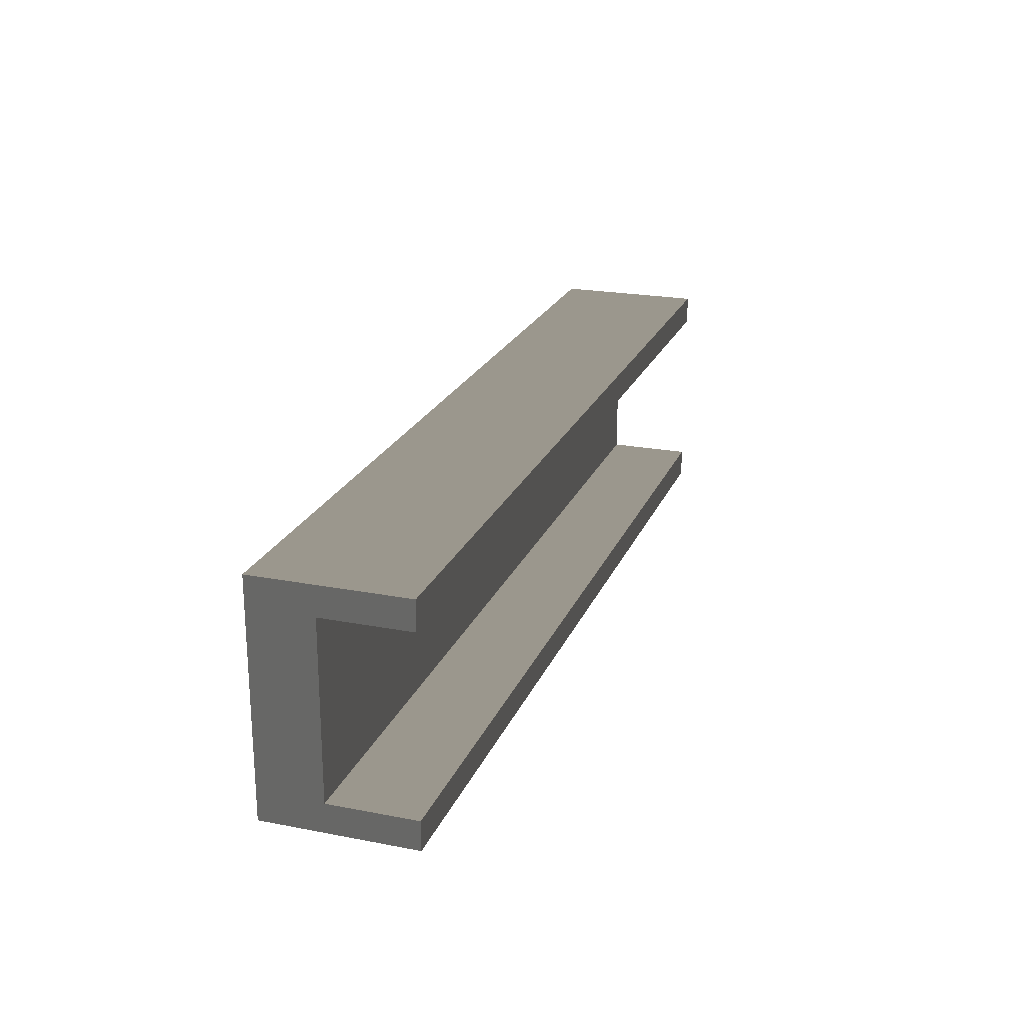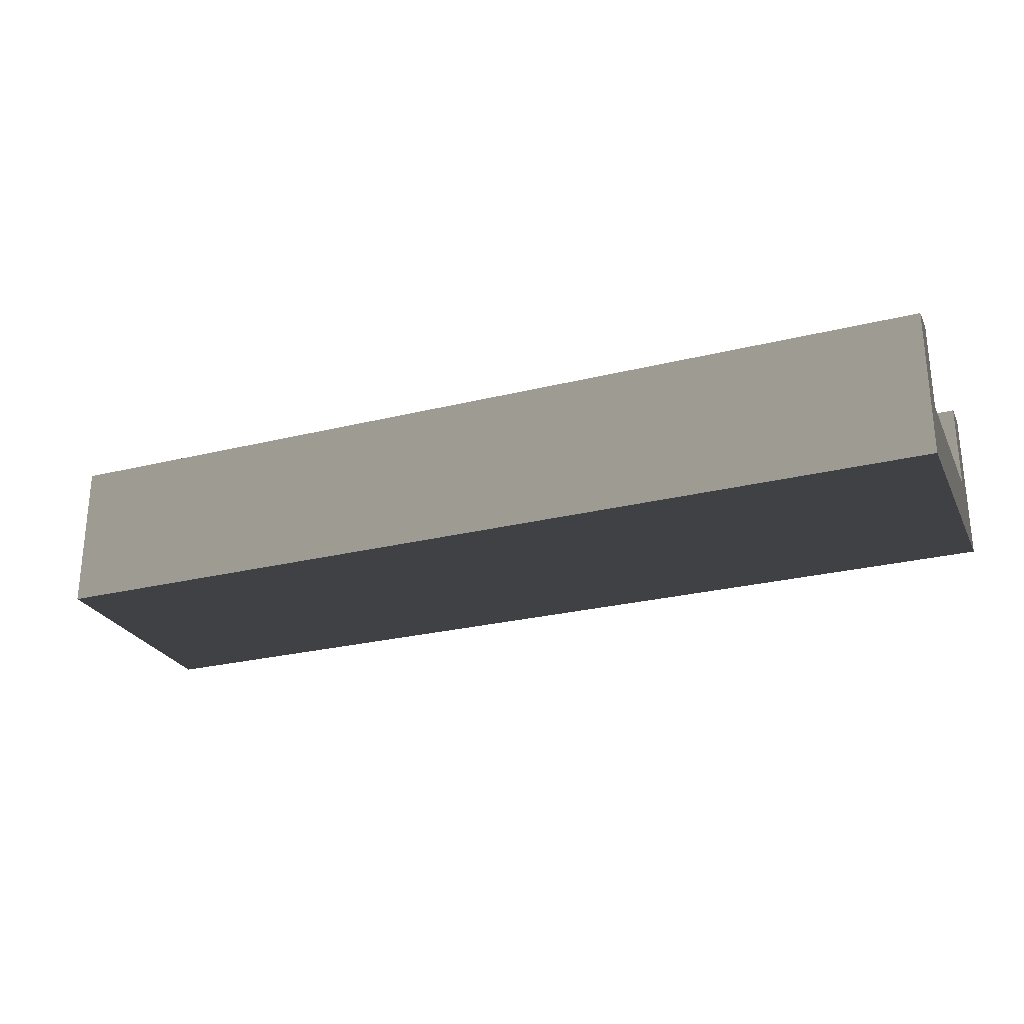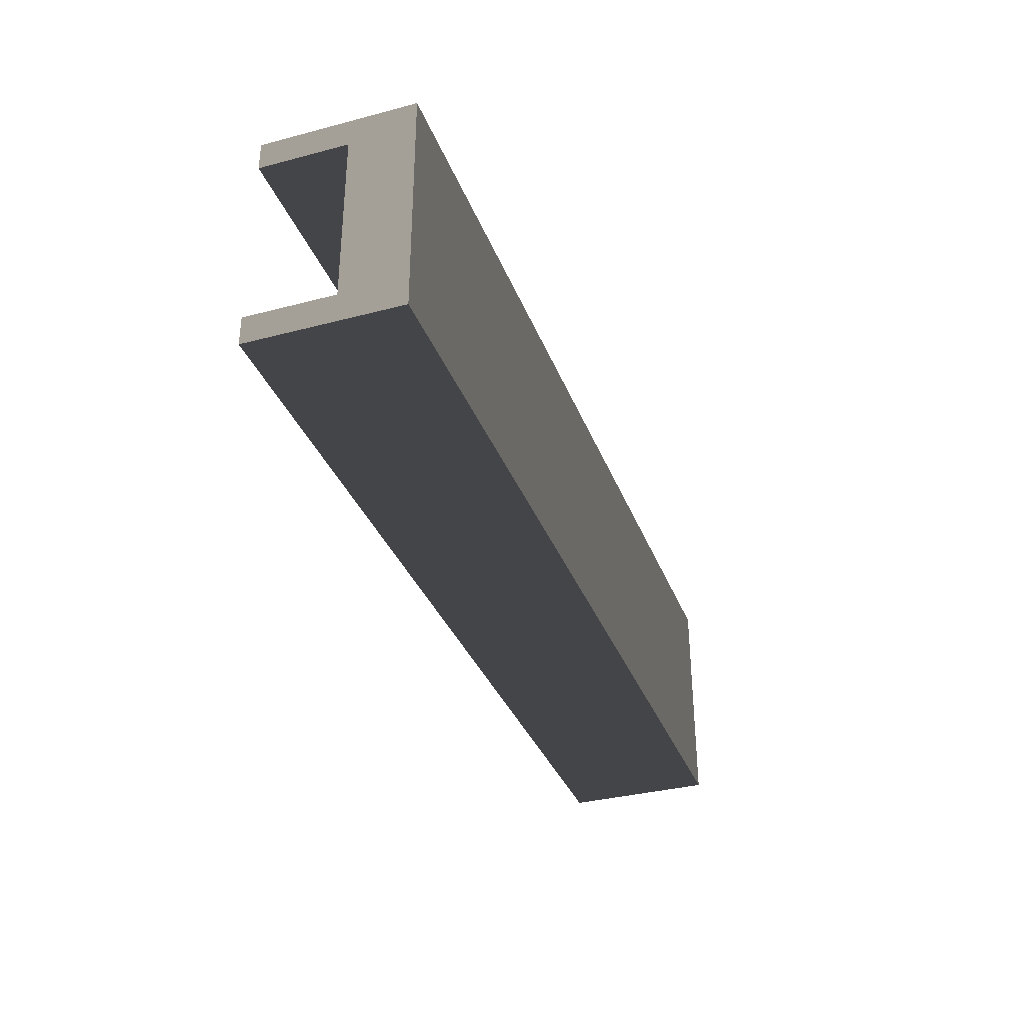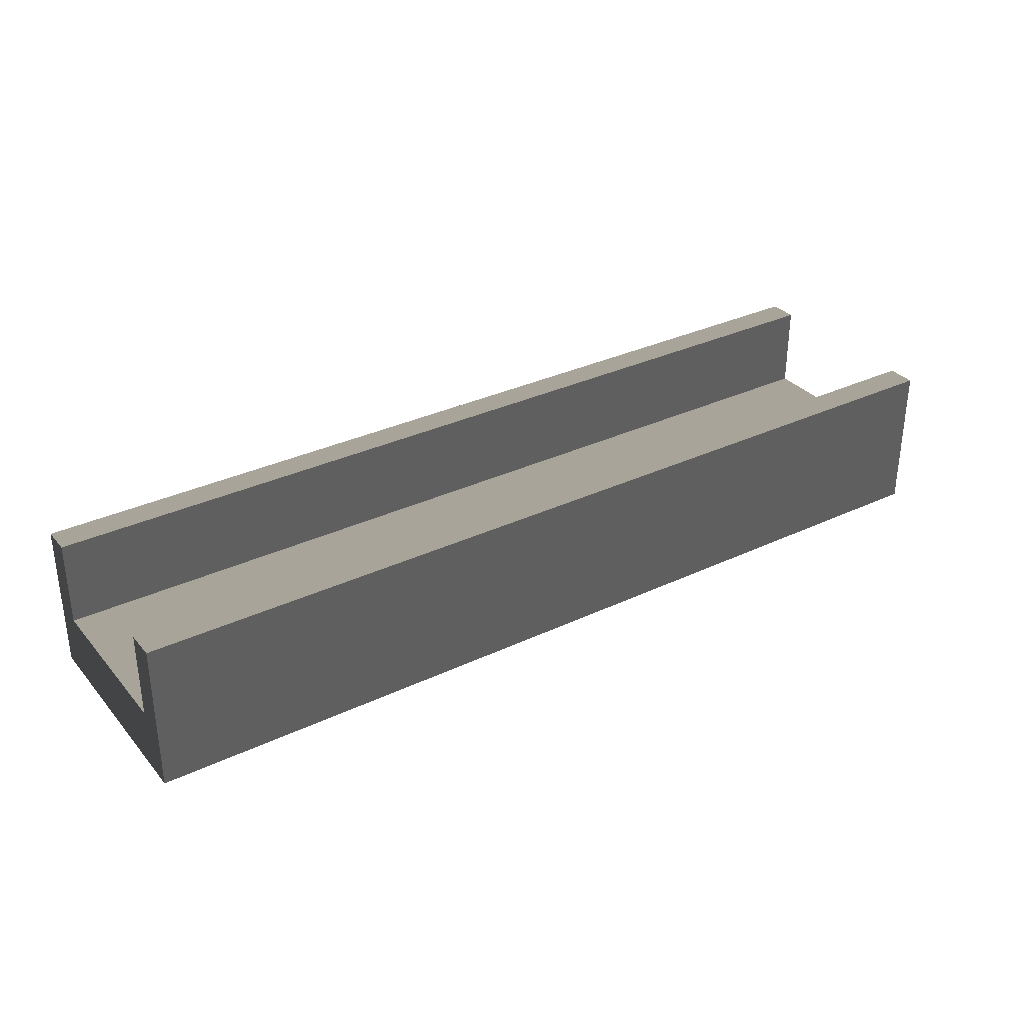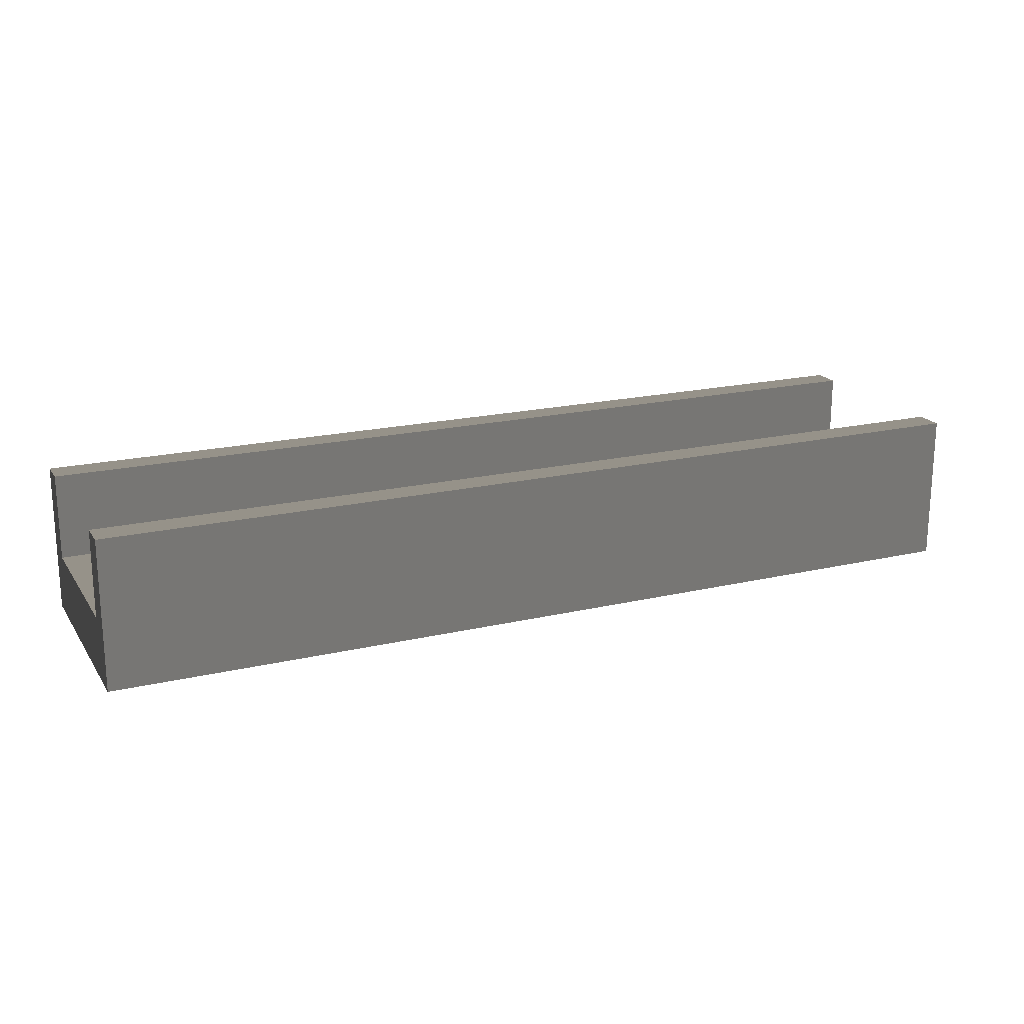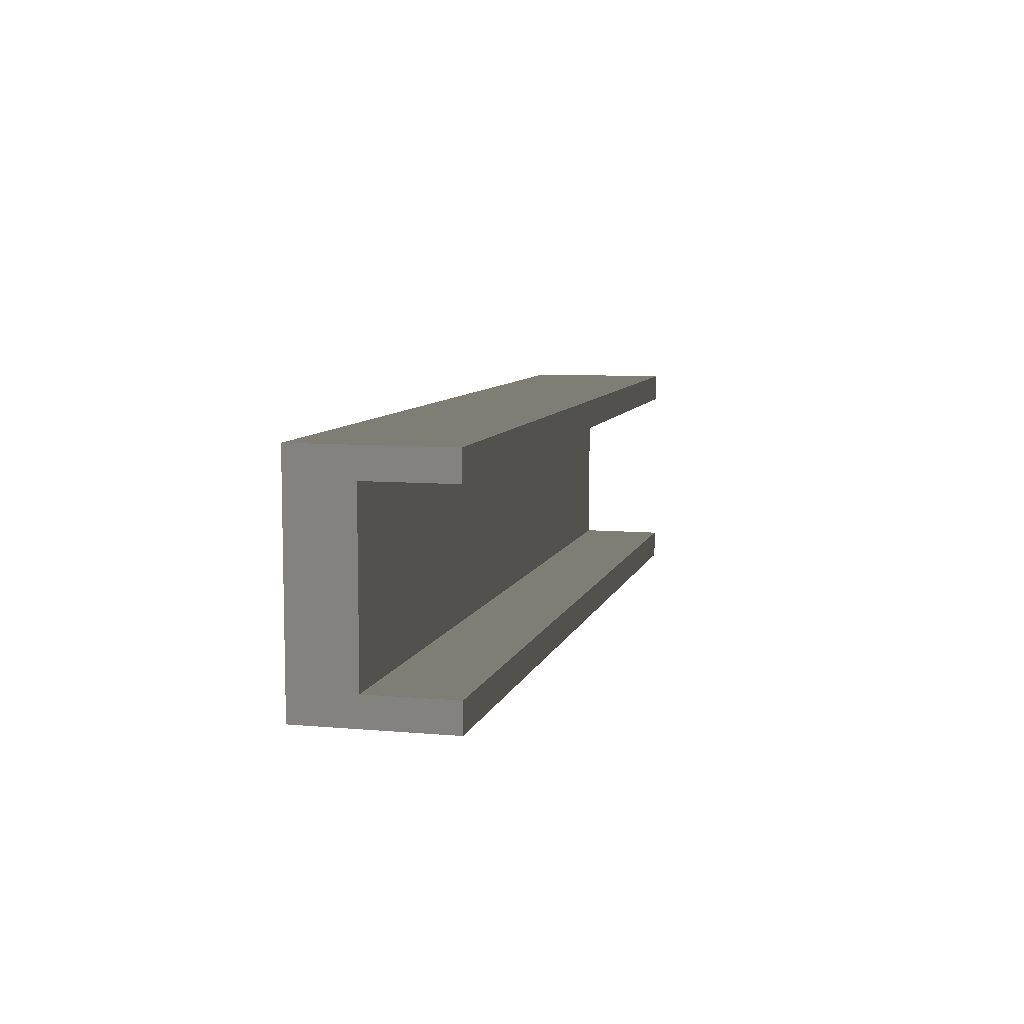
<metadata>
{"format":"obj","ext":"obj","renderer":"f3d","projection":"perspective","resolution":1024,"background":"white","views":[{"elev":22.3,"azim":108.5,"up":"+Z"},{"elev":-26.0,"azim":21.5,"up":"+Y"},{"elev":-34.5,"azim":-70.6,"up":"+Z"},{"elev":32.3,"azim":146.5,"up":"+Y"},{"elev":19.1,"azim":156.0,"up":"+Y"},{"elev":7.9,"azim":104.0,"up":"+Z"}]}
</metadata>
<code>
v -0.5 0.125 0.09375 0.7529 0.7529 0.7529
v 0.5 0.125 0.125 0.7529 0.7529 0.7529
v 0.5 0.125 0.09375 0.7529 0.7529 0.7529
v 0.5 0.125 0.125 0.7529 0.7529 0.7529
v -0.5 0.125 0.09375 0.7529 0.7529 0.7529
v -0.5 0.125 0.125 0.7529 0.7529 0.7529
v -0.5 0.125 -0.125 0.7529 0.7529 0.7529
v 0.5 0.125 -0.09375 0.7529 0.7529 0.7529
v 0.5 0.125 -0.125 0.7529 0.7529 0.7529
v 0.5 0.125 -0.09375 0.7529 0.7529 0.7529
v -0.5 0.125 -0.125 0.7529 0.7529 0.7529
v -0.5 0.125 -0.09375 0.7529 0.7529 0.7529
v -0.5 -0.0375 -0.125 0.7529 0.7529 0.7529
v -0.5 0.03125 -0.09375 0.7529 0.7529 0.7529
v -0.5 0.125 -0.125 0.7529 0.7529 0.7529
v -0.5 -0.0375 -0.125 0.7529 0.7529 0.7529
v -0.5 0.03125 0.09375 0.7529 0.7529 0.7529
v -0.5 0.03125 -0.09375 0.7529 0.7529 0.7529
v -0.5 -0.0375 0.125 0.7529 0.7529 0.7529
v -0.5 0.03125 0.09375 0.7529 0.7529 0.7529
v -0.5 -0.0375 -0.125 0.7529 0.7529 0.7529
v -0.5 0.125 0.125 0.7529 0.7529 0.7529
v -0.5 0.03125 0.09375 0.7529 0.7529 0.7529
v -0.5 -0.0375 0.125 0.7529 0.7529 0.7529
v -0.5 0.03125 0.09375 0.7529 0.7529 0.7529
v -0.5 0.125 0.125 0.7529 0.7529 0.7529
v -0.5 0.125 0.09375 0.7529 0.7529 0.7529
v -0.5 0.125 -0.125 0.7529 0.7529 0.7529
v -0.5 0.03125 -0.09375 0.7529 0.7529 0.7529
v -0.5 0.125 -0.09375 0.7529 0.7529 0.7529
v 0.5 0.125 0.09375 0.7529 0.7529 0.7529
v 0.5 0.125 0.125 0.7529 0.7529 0.7529
v 0.5 0.03125 0.09375 0.7529 0.7529 0.7529
v 0.5 0.03125 -0.09375 0.7529 0.7529 0.7529
v 0.5 0.125 -0.125 0.7529 0.7529 0.7529
v 0.5 0.125 -0.09375 0.7529 0.7529 0.7529
v 0.5 0.125 -0.125 0.7529 0.7529 0.7529
v 0.5 0.03125 -0.09375 0.7529 0.7529 0.7529
v 0.5 -0.0375 -0.125 0.7529 0.7529 0.7529
v 0.5 0.03125 0.09375 0.7529 0.7529 0.7529
v 0.5 -0.0375 -0.125 0.7529 0.7529 0.7529
v 0.5 0.03125 -0.09375 0.7529 0.7529 0.7529
v 0.5 0.03125 0.09375 0.7529 0.7529 0.7529
v 0.5 -0.0375 0.125 0.7529 0.7529 0.7529
v 0.5 -0.0375 -0.125 0.7529 0.7529 0.7529
v 0.5 -0.0375 0.125 0.7529 0.7529 0.7529
v 0.5 0.03125 0.09375 0.7529 0.7529 0.7529
v 0.5 0.125 0.125 0.7529 0.7529 0.7529
v -0.5 -0.0375 0.125 0.7529 0.7529 0.7529
v 0.5 0.125 0.125 0.7529 0.7529 0.7529
v -0.5 0.125 0.125 0.7529 0.7529 0.7529
v 0.5 0.125 0.125 0.7529 0.7529 0.7529
v -0.5 -0.0375 0.125 0.7529 0.7529 0.7529
v 0.5 -0.0375 0.125 0.7529 0.7529 0.7529
v 0.5 -0.0375 -0.125 0.7529 0.7529 0.7529
v -0.5 0.125 -0.125 0.7529 0.7529 0.7529
v 0.5 0.125 -0.125 0.7529 0.7529 0.7529
v -0.5 0.125 -0.125 0.7529 0.7529 0.7529
v 0.5 -0.0375 -0.125 0.7529 0.7529 0.7529
v -0.5 -0.0375 -0.125 0.7529 0.7529 0.7529
v -0.5 -0.0375 0.125 0.7529 0.7529 0.7529
v 0.5 -0.0375 -0.125 0.7529 0.7529 0.7529
v 0.5 -0.0375 0.125 0.7529 0.7529 0.7529
v 0.5 -0.0375 -0.125 0.7529 0.7529 0.7529
v -0.5 -0.0375 0.125 0.7529 0.7529 0.7529
v -0.5 -0.0375 -0.125 0.7529 0.7529 0.7529
v -0.5 0.03125 -0.09375 0.7529 0.7529 0.7529
v 0.5 0.125 -0.09375 0.7529 0.7529 0.7529
v -0.5 0.125 -0.09375 0.7529 0.7529 0.7529
v 0.5 0.125 -0.09375 0.7529 0.7529 0.7529
v -0.5 0.03125 -0.09375 0.7529 0.7529 0.7529
v 0.5 0.03125 -0.09375 0.7529 0.7529 0.7529
v -0.5 0.03125 -0.09375 0.7529 0.7529 0.7529
v 0.5 0.03125 0.09375 0.7529 0.7529 0.7529
v 0.5 0.03125 -0.09375 0.7529 0.7529 0.7529
v 0.5 0.03125 0.09375 0.7529 0.7529 0.7529
v -0.5 0.03125 -0.09375 0.7529 0.7529 0.7529
v -0.5 0.03125 0.09375 0.7529 0.7529 0.7529
v 0.5 0.03125 0.09375 0.7529 0.7529 0.7529
v -0.5 0.125 0.09375 0.7529 0.7529 0.7529
v 0.5 0.125 0.09375 0.7529 0.7529 0.7529
v -0.5 0.125 0.09375 0.7529 0.7529 0.7529
v 0.5 0.03125 0.09375 0.7529 0.7529 0.7529
v -0.5 0.03125 0.09375 0.7529 0.7529 0.7529
v 0 0.125 0.1094 0.7529 0.7529 0.7529
v 0.5 0.125 0.1094 0.7529 0.7529 0.7529
v 0 0.125 0.09375 0.7529 0.7529 0.7529
v 0 0.125 0.1094 0.7529 0.7529 0.7529
v -0.5 0.125 0.1094 0.7529 0.7529 0.7529
v 0 0.125 0.125 0.7529 0.7529 0.7529
v 0 0.125 -0.1094 0.7529 0.7529 0.7529
v 0.5 0.125 -0.1094 0.7529 0.7529 0.7529
v 0 0.125 -0.125 0.7529 0.7529 0.7529
v 0 0.125 -0.1094 0.7529 0.7529 0.7529
v -0.5 0.125 -0.1094 0.7529 0.7529 0.7529
v 0 0.125 -0.09375 0.7529 0.7529 0.7529
v -0.5 -0.003125 -0.1094 0.7529 0.7529 0.7529
v -0.5 0.07812 -0.1094 0.7529 0.7529 0.7529
v -0.5 0.04375 -0.125 0.7529 0.7529 0.7529
v -0.5 -0.003125 -0.01562 0.7529 0.7529 0.7529
v -0.5 0.03125 0 0.7529 0.7529 0.7529
v -0.5 -0.003125 -0.1094 0.7529 0.7529 0.7529
v -0.5 -0.003125 0.1094 0.7529 0.7529 0.7529
v -0.5 -0.003125 -0.01562 0.7529 0.7529 0.7529
v -0.5 -0.0375 0 0.7529 0.7529 0.7529
v -0.5 0.07812 0.1094 0.7529 0.7529 0.7529
v -0.5 -0.003125 0.1094 0.7529 0.7529 0.7529
v -0.5 0.04375 0.125 0.7529 0.7529 0.7529
v -0.5 0.07812 0.1094 0.7529 0.7529 0.7529
v -0.5 0.125 0.1094 0.7529 0.7529 0.7529
v -0.5 0.07812 0.09375 0.7529 0.7529 0.7529
v -0.5 0.07812 -0.1094 0.7529 0.7529 0.7529
v -0.5 0.07812 -0.09375 0.7529 0.7529 0.7529
v -0.5 0.125 -0.1094 0.7529 0.7529 0.7529
v 0.5 0.125 0.1094 0.7529 0.7529 0.7529
v 0.5 0.07812 0.1094 0.7529 0.7529 0.7529
v 0.5 0.07812 0.09375 0.7529 0.7529 0.7529
v 0.5 0.07812 -0.1094 0.7529 0.7529 0.7529
v 0.5 0.125 -0.1094 0.7529 0.7529 0.7529
v 0.5 0.07812 -0.09375 0.7529 0.7529 0.7529
v 0.5 0.07812 -0.1094 0.7529 0.7529 0.7529
v 0.5 -0.003125 -0.1094 0.7529 0.7529 0.7529
v 0.5 0.04375 -0.125 0.7529 0.7529 0.7529
v 0.5 -0.003125 -0.01562 0.7529 0.7529 0.7529
v 0.5 -0.003125 -0.1094 0.7529 0.7529 0.7529
v 0.5 0.03125 0 0.7529 0.7529 0.7529
v 0.5 -0.003125 0.1094 0.7529 0.7529 0.7529
v 0.5 -0.0375 0 0.7529 0.7529 0.7529
v 0.5 -0.003125 -0.01562 0.7529 0.7529 0.7529
v 0.5 -0.003125 0.1094 0.7529 0.7529 0.7529
v 0.5 0.07812 0.1094 0.7529 0.7529 0.7529
v 0.5 0.04375 0.125 0.7529 0.7529 0.7529
v 0 0.04375 0.125 0.7529 0.7529 0.7529
v 0 0.125 0.125 0.7529 0.7529 0.7529
v -0.5 0.04375 0.125 0.7529 0.7529 0.7529
v 0 0.04375 0.125 0.7529 0.7529 0.7529
v 0 -0.0375 0.125 0.7529 0.7529 0.7529
v 0.5 0.04375 0.125 0.7529 0.7529 0.7529
v 0 0.04375 -0.125 0.7529 0.7529 0.7529
v 0 0.125 -0.125 0.7529 0.7529 0.7529
v 0.5 0.04375 -0.125 0.7529 0.7529 0.7529
v 0 0.04375 -0.125 0.7529 0.7529 0.7529
v 0 -0.0375 -0.125 0.7529 0.7529 0.7529
v -0.5 0.04375 -0.125 0.7529 0.7529 0.7529
v 0 -0.0375 0 0.7529 0.7529 0.7529
v 0.5 -0.0375 0 0.7529 0.7529 0.7529
v 0 -0.0375 0.125 0.7529 0.7529 0.7529
v 0 -0.0375 0 0.7529 0.7529 0.7529
v -0.5 -0.0375 0 0.7529 0.7529 0.7529
v 0 -0.0375 -0.125 0.7529 0.7529 0.7529
v 0 0.07812 -0.09375 0.7529 0.7529 0.7529
v 0 0.125 -0.09375 0.7529 0.7529 0.7529
v -0.5 0.07812 -0.09375 0.7529 0.7529 0.7529
v 0 0.07812 -0.09375 0.7529 0.7529 0.7529
v 0 0.03125 -0.09375 0.7529 0.7529 0.7529
v 0.5 0.07812 -0.09375 0.7529 0.7529 0.7529
v 0 0.03125 0 0.7529 0.7529 0.7529
v 0.5 0.03125 0 0.7529 0.7529 0.7529
v 0 0.03125 -0.09375 0.7529 0.7529 0.7529
v 0 0.03125 0 0.7529 0.7529 0.7529
v -0.5 0.03125 0 0.7529 0.7529 0.7529
v 0 0.03125 0.09375 0.7529 0.7529 0.7529
v 0 0.07812 0.09375 0.7529 0.7529 0.7529
v 0 0.125 0.09375 0.7529 0.7529 0.7529
v 0.5 0.07812 0.09375 0.7529 0.7529 0.7529
v 0 0.07812 0.09375 0.7529 0.7529 0.7529
v 0 0.03125 0.09375 0.7529 0.7529 0.7529
v -0.5 0.07812 0.09375 0.7529 0.7529 0.7529
f 85 86 87
f 88 89 90
f 91 92 93
f 94 95 96
f 97 98 99
f 100 101 102
f 103 104 105
f 106 107 108
f 109 110 111
f 112 113 114
f 115 116 117
f 118 119 120
f 121 122 123
f 124 125 126
f 127 128 129
f 130 131 132
f 133 134 135
f 136 137 138
f 139 140 141
f 142 143 144
f 145 146 147
f 148 149 150
f 151 152 153
f 154 155 156
f 157 158 159
f 160 161 162
f 163 164 165
f 166 167 168
f 1 85 87
f 85 2 86
f 87 86 3
f 4 88 90
f 88 5 89
f 90 89 6
f 7 91 93
f 91 8 92
f 93 92 9
f 10 94 96
f 94 11 95
f 96 95 12
f 13 97 99
f 97 14 98
f 99 98 15
f 16 100 102
f 100 17 101
f 102 101 18
f 19 103 105
f 103 20 104
f 105 104 21
f 22 106 108
f 106 23 107
f 108 107 24
f 25 109 111
f 109 26 110
f 111 110 27
f 28 112 114
f 112 29 113
f 114 113 30
f 31 115 117
f 115 32 116
f 117 116 33
f 34 118 120
f 118 35 119
f 120 119 36
f 37 121 123
f 121 38 122
f 123 122 39
f 40 124 126
f 124 41 125
f 126 125 42
f 43 127 129
f 127 44 128
f 129 128 45
f 46 130 132
f 130 47 131
f 132 131 48
f 49 133 135
f 133 50 134
f 135 134 51
f 52 136 138
f 136 53 137
f 138 137 54
f 55 139 141
f 139 56 140
f 141 140 57
f 58 142 144
f 142 59 143
f 144 143 60
f 61 145 147
f 145 62 146
f 147 146 63
f 64 148 150
f 148 65 149
f 150 149 66
f 67 151 153
f 151 68 152
f 153 152 69
f 70 154 156
f 154 71 155
f 156 155 72
f 73 157 159
f 157 74 158
f 159 158 75
f 76 160 162
f 160 77 161
f 162 161 78
f 79 163 165
f 163 80 164
f 165 164 81
f 82 166 168
f 166 83 167
f 168 167 84

</code>
